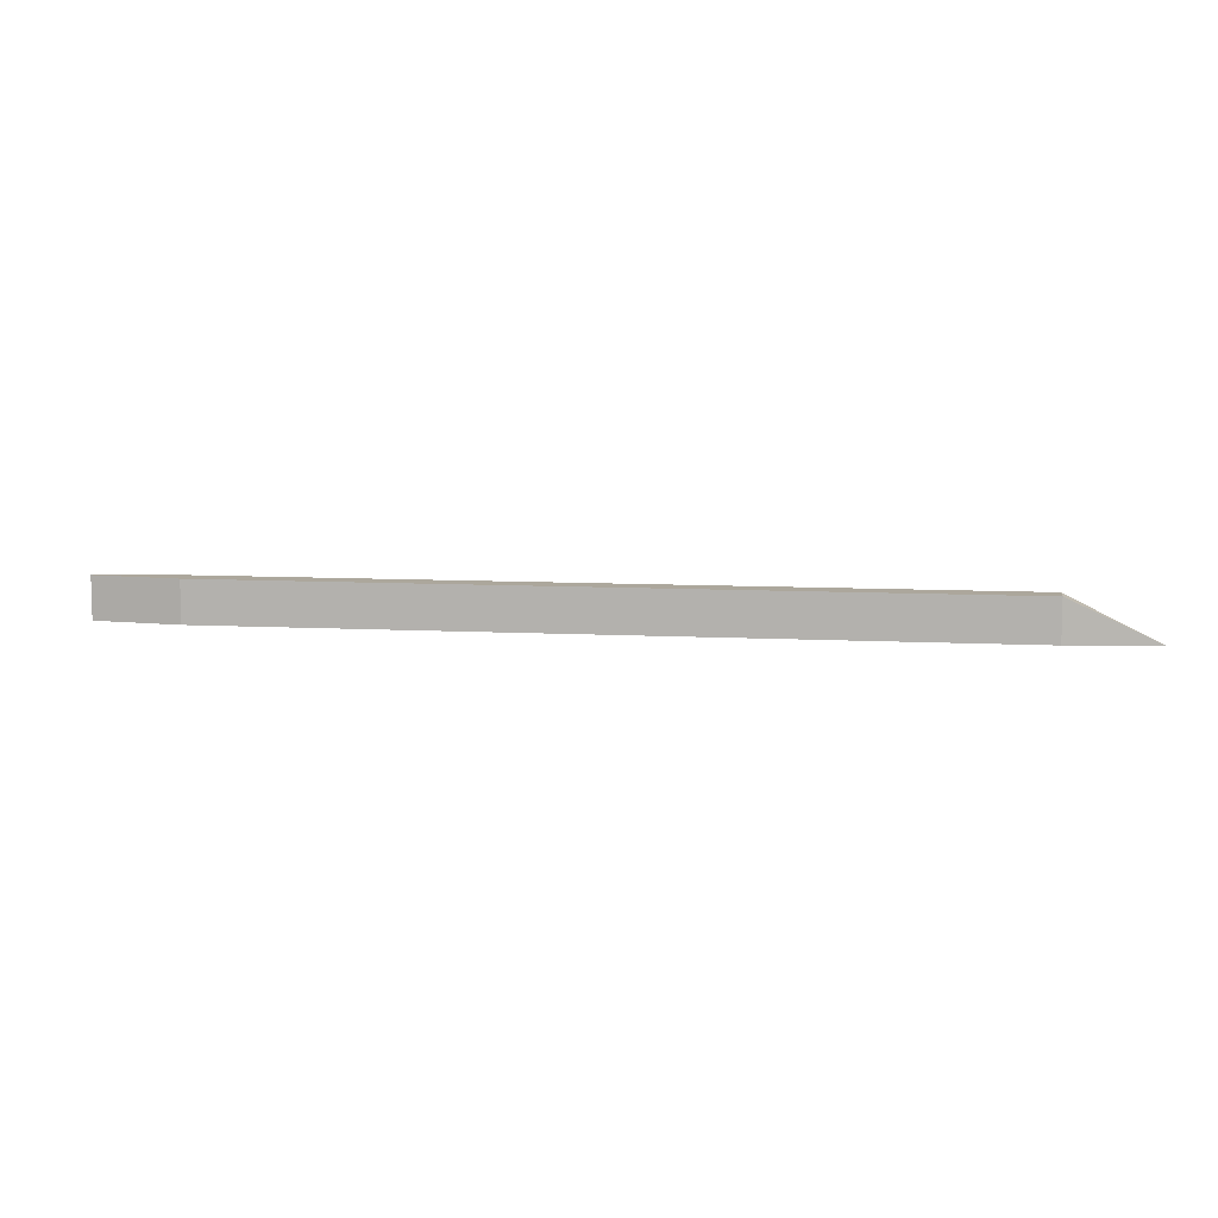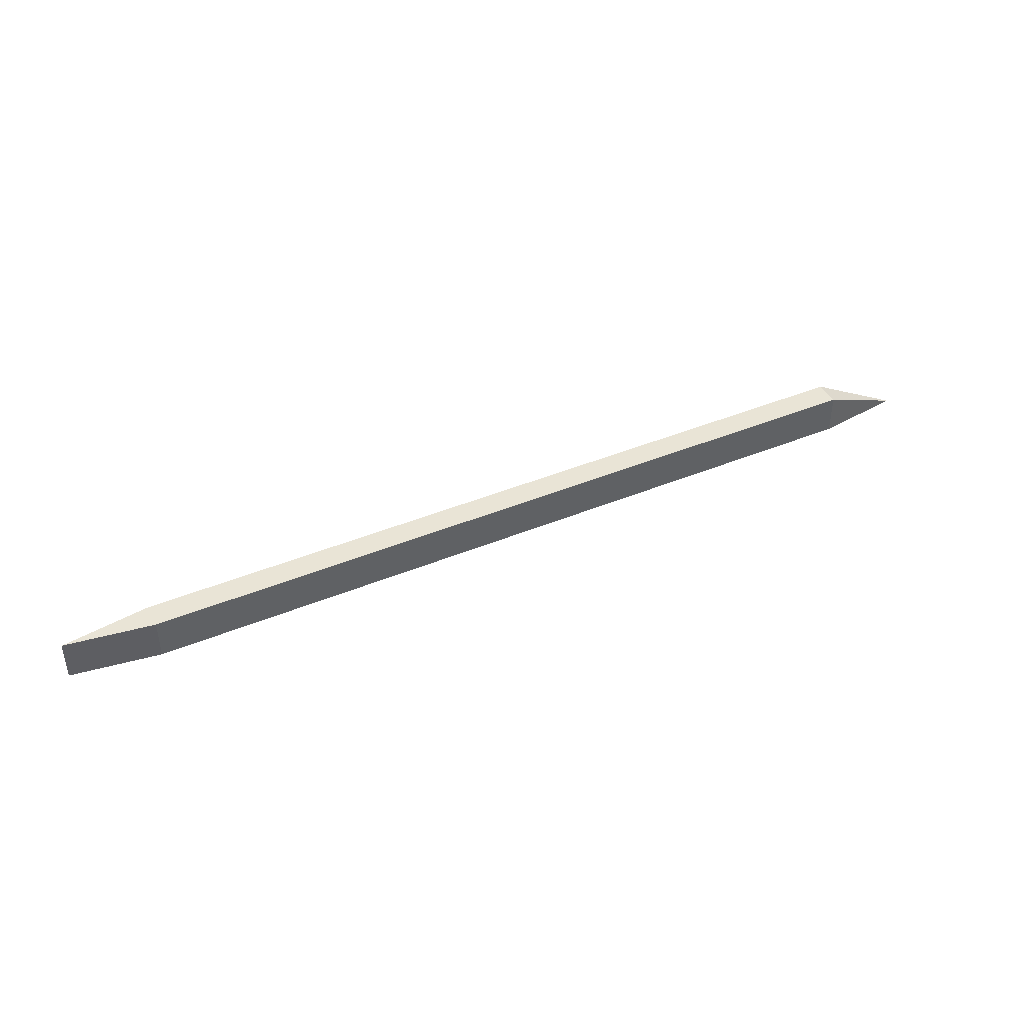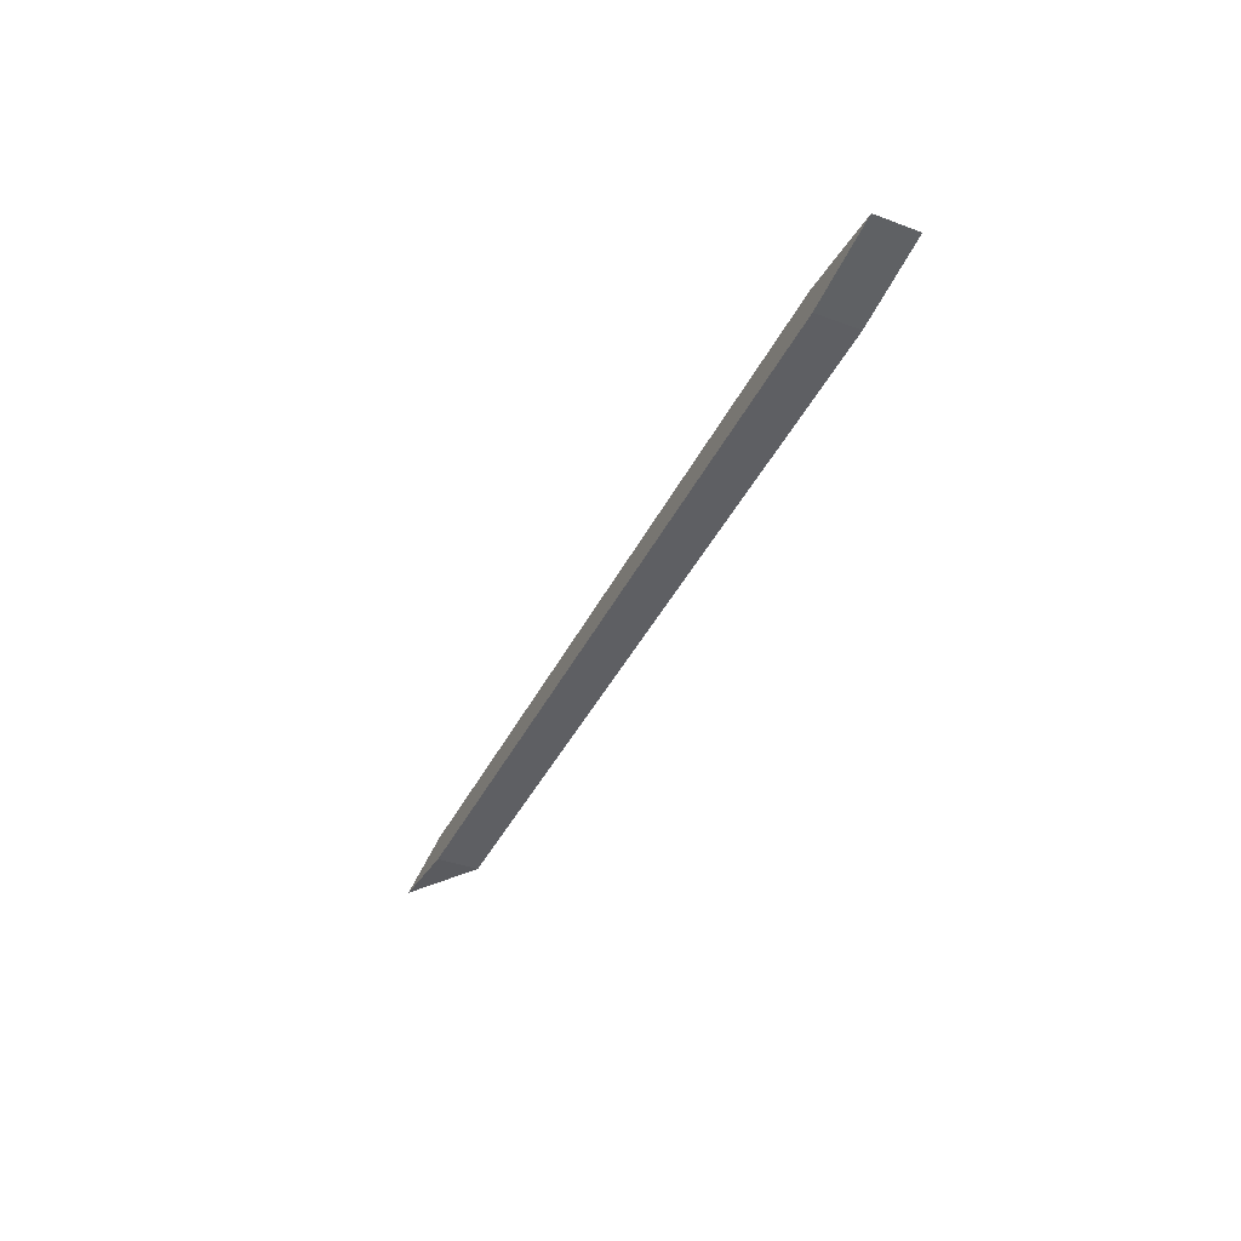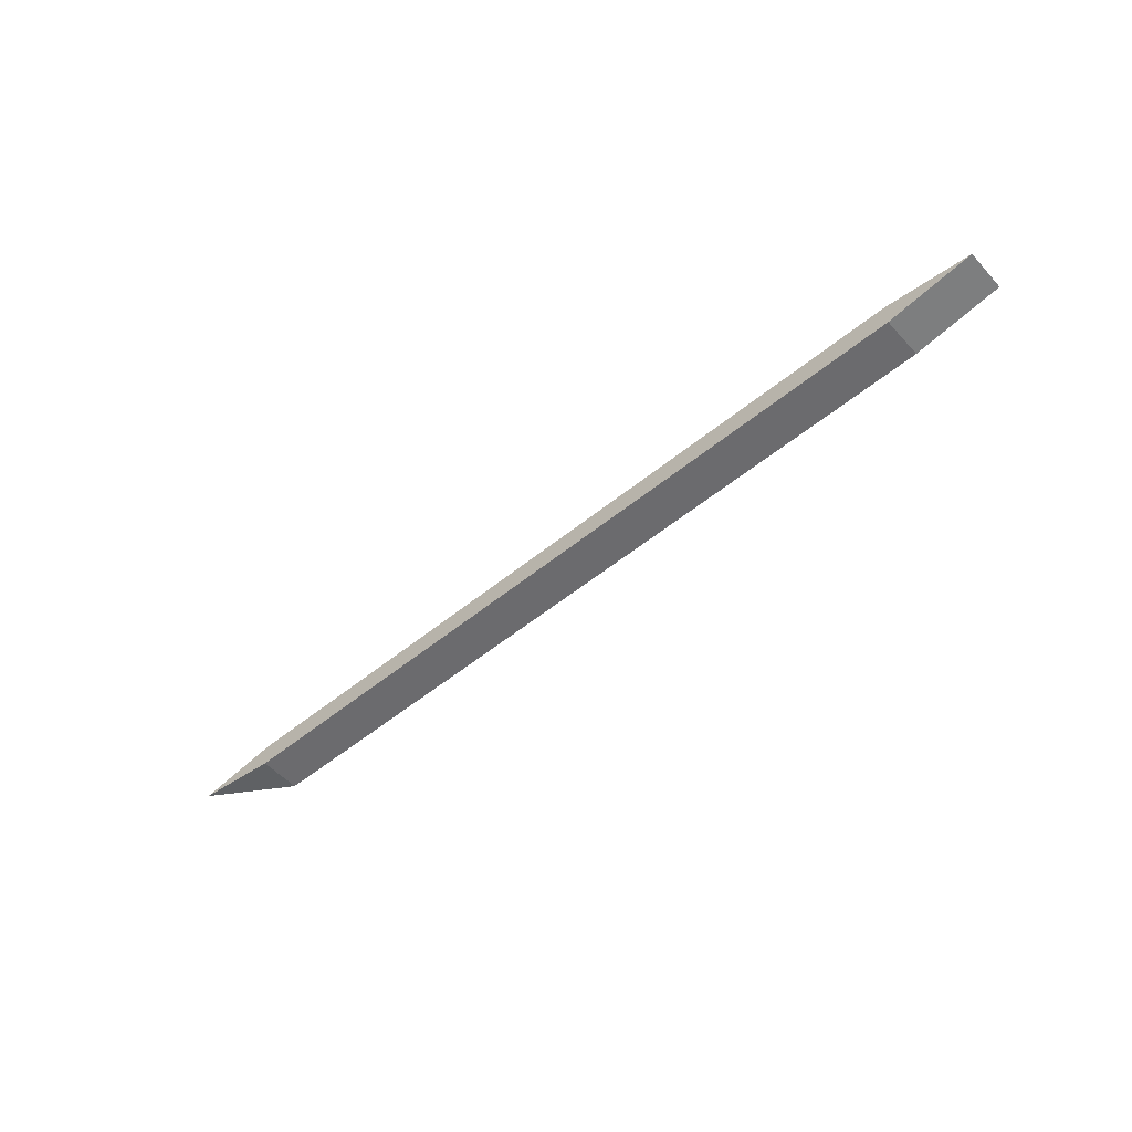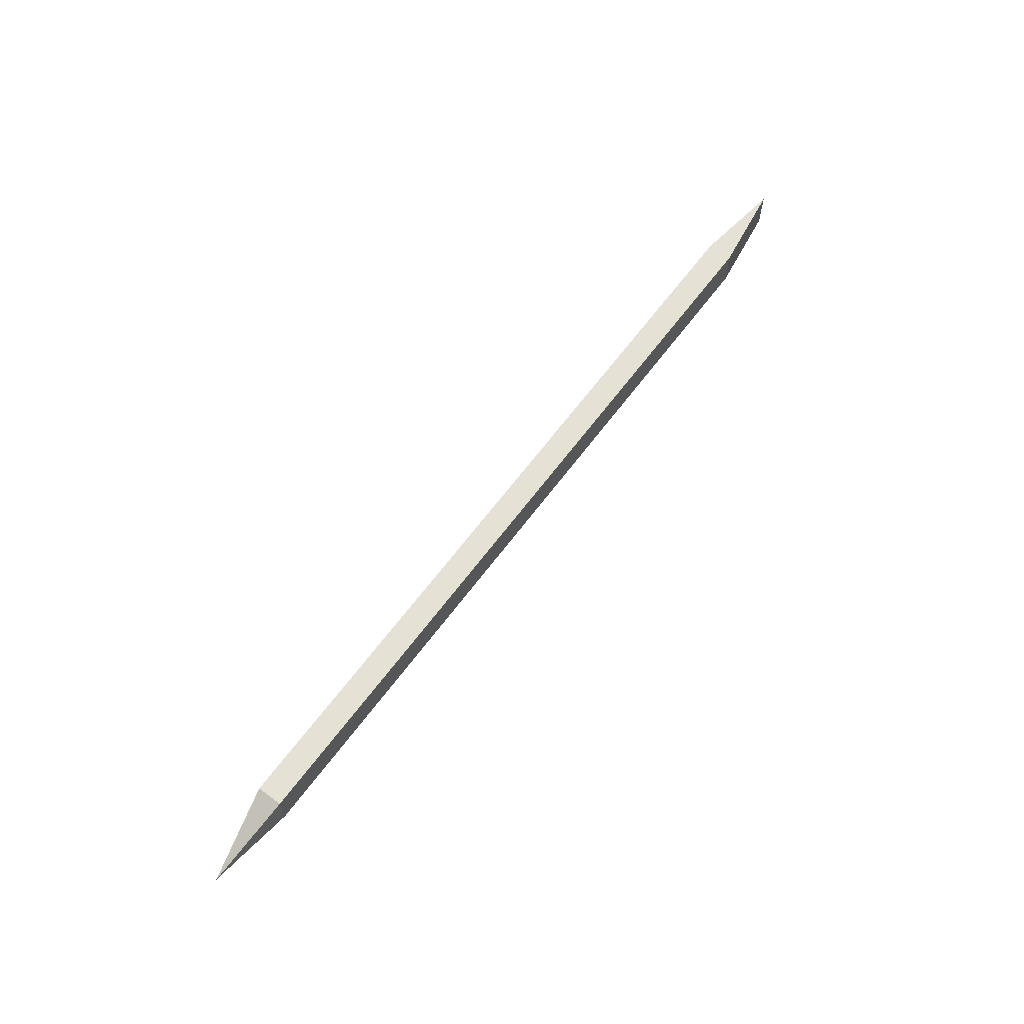
<metadata>
{"format":"obj","ext":"obj","renderer":"f3d","projection":"perspective","resolution":1024,"background":"white","views":[{"elev":8.4,"azim":-171.6,"up":"+Y"},{"elev":42.6,"azim":153.8,"up":"+Y"},{"elev":-40.7,"azim":65.6,"up":"+Z"},{"elev":-53.5,"azim":41.2,"up":"+Z"},{"elev":64.1,"azim":-53.4,"up":"+Y"}]}
</metadata>
<code>
g Mesh1 Model
v 22.97 0 -77.95
v 163 0 -77.95
v 179.1 0 -75.64
v 163 0 -73.33
v 22.97 0 -73.33
v 7.2 0 -75.64
f 1 2 3 4 5 6
v 22.97 7.566 -77.95
v 163 7.566 -77.95
f 2 1 7 8
f 1 6 7
v 22.97 7.566 -73.33
f 7 6 9
f 5 9 6
v 163 7.566 -73.33
f 5 4 10 9
v 179.1 7.566 -75.64
f 4 3 11 10
f 8 11 3 2
f 8 7 9 10 11

</code>
